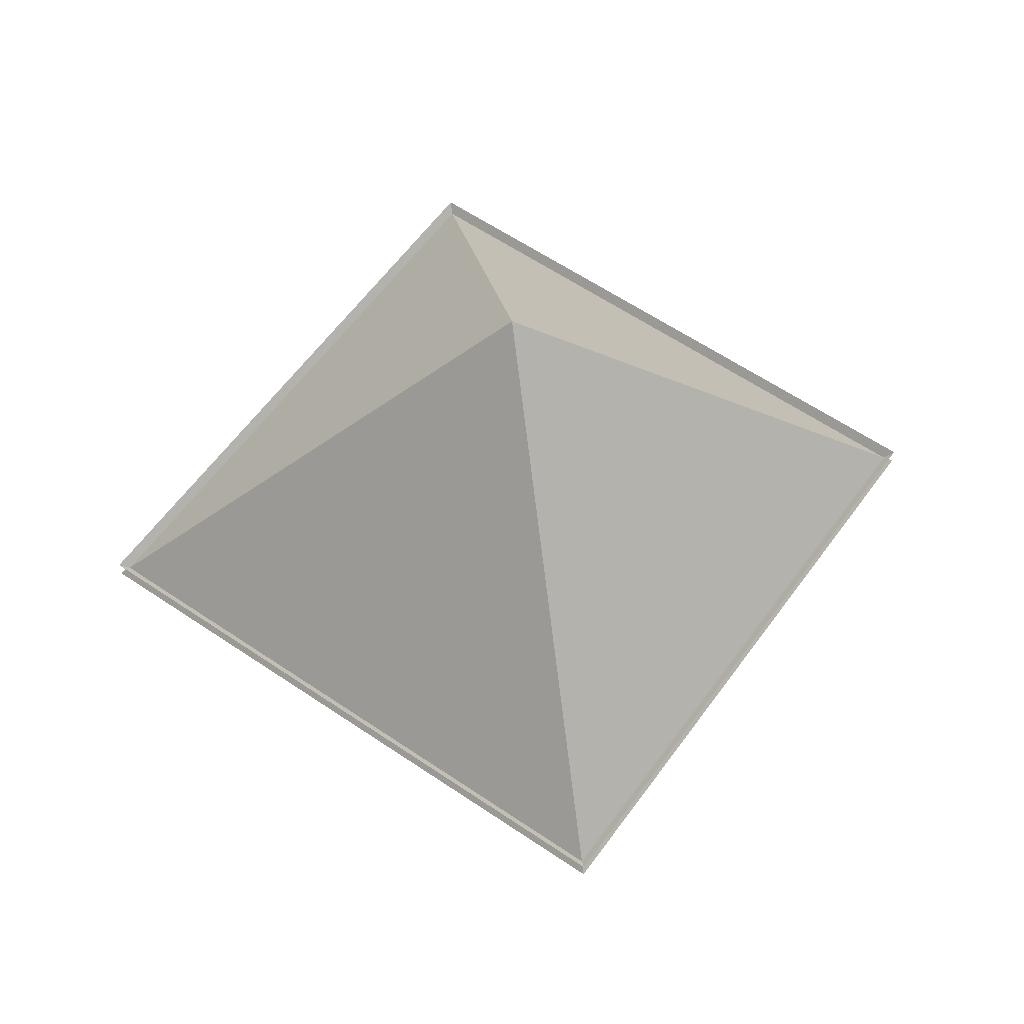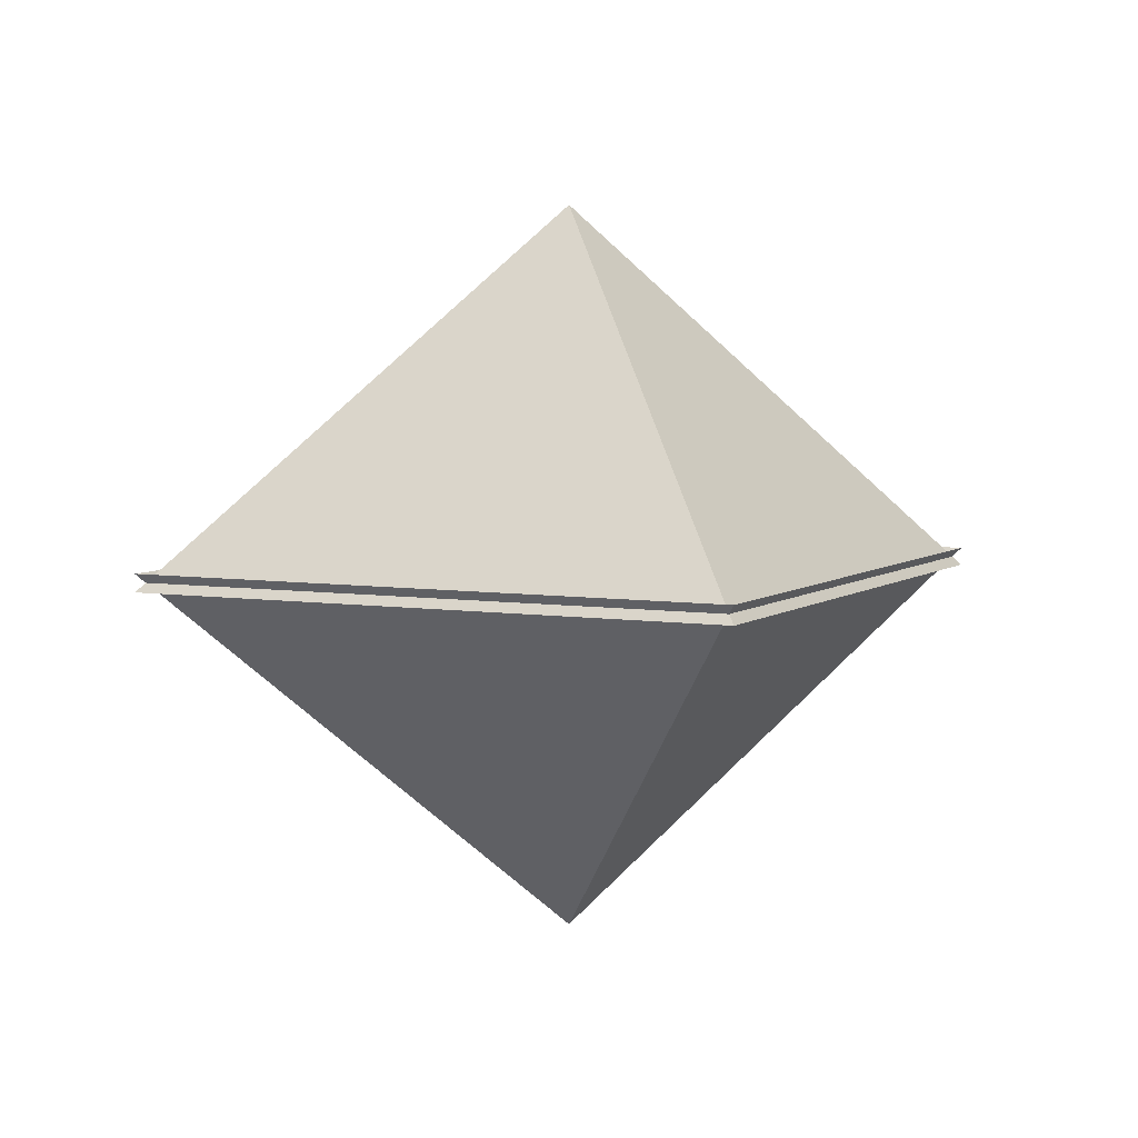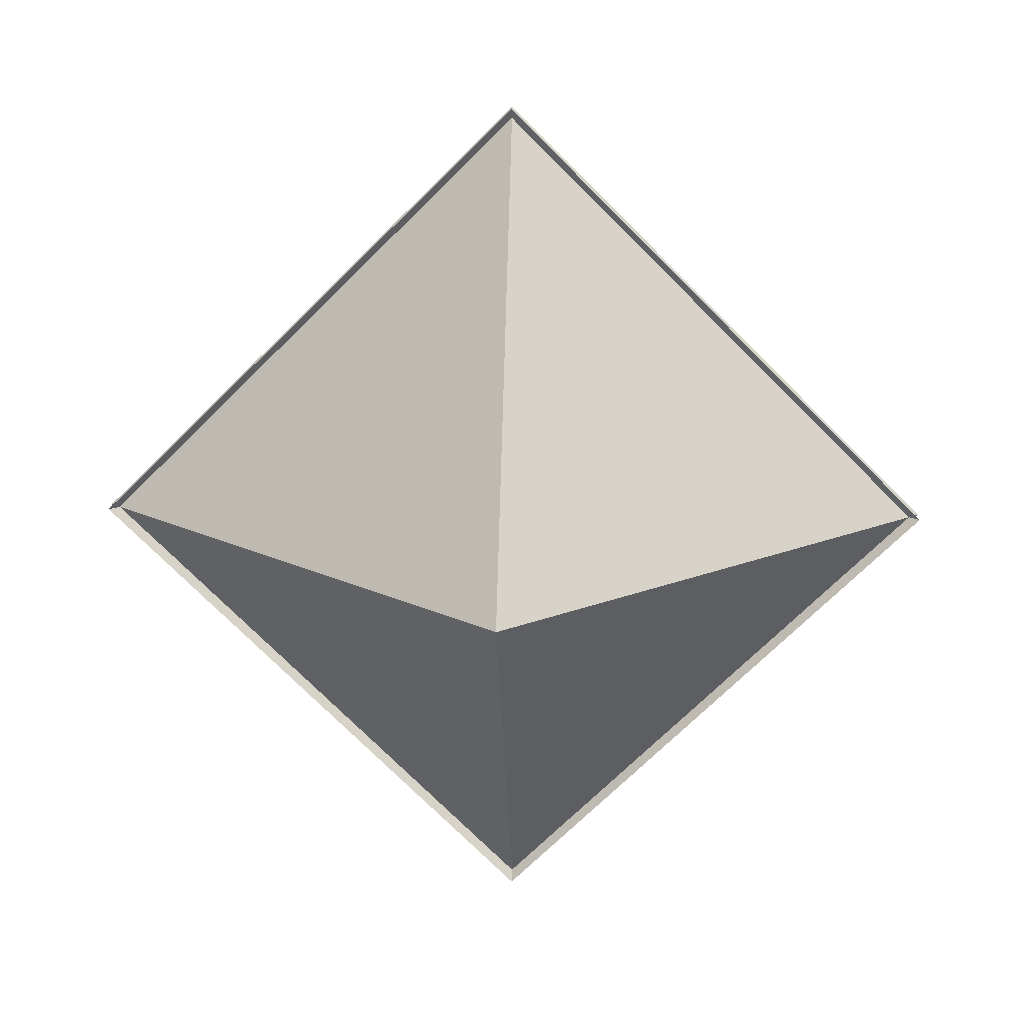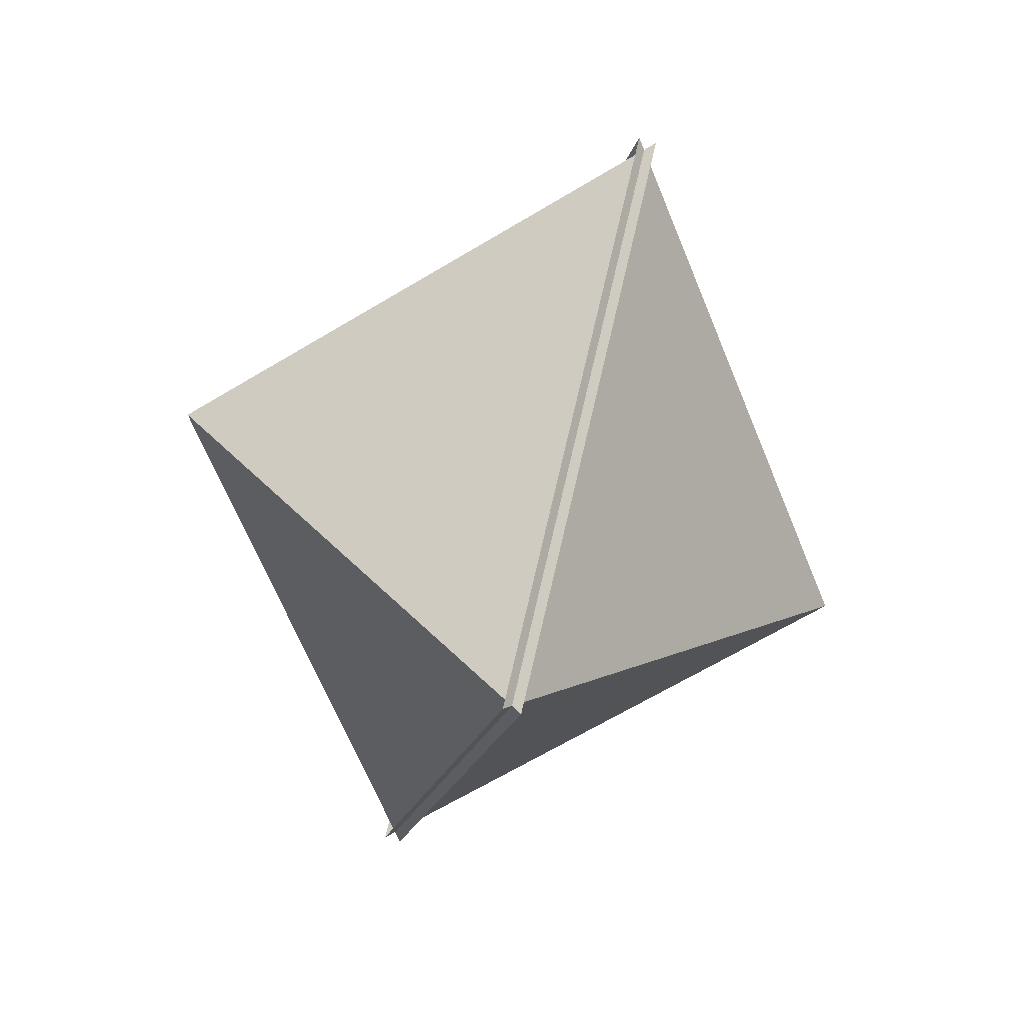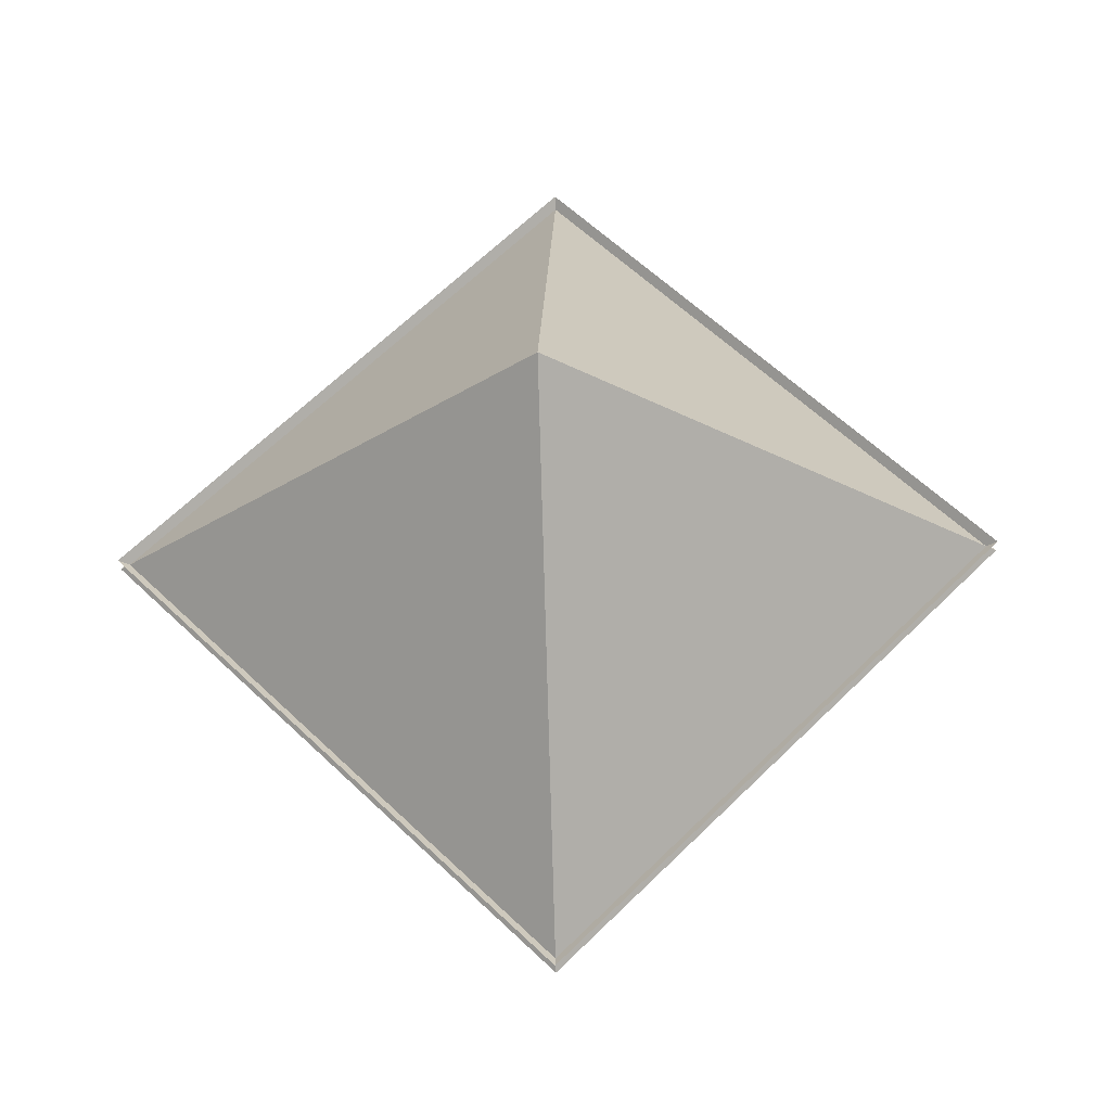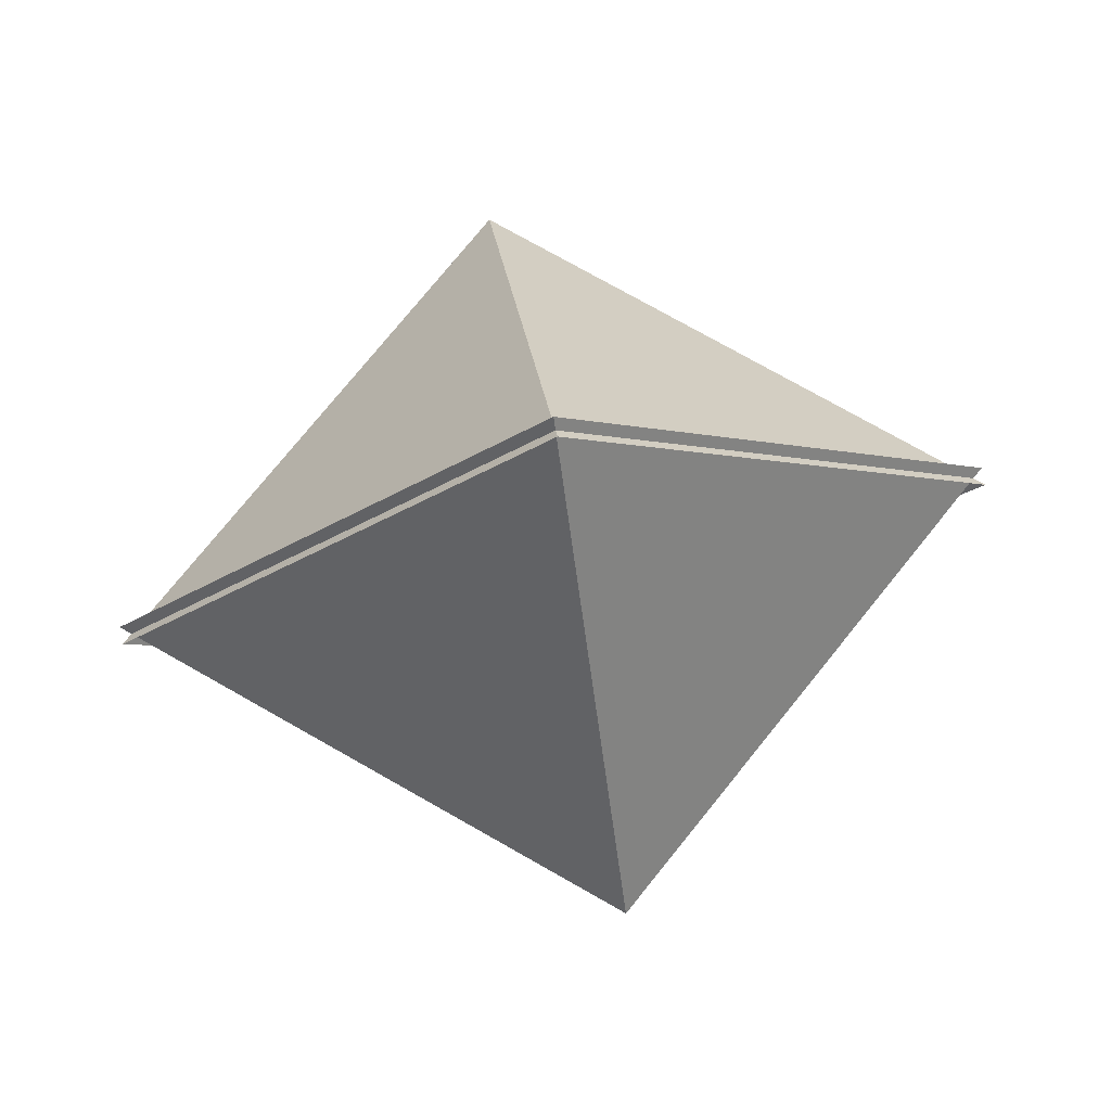
<metadata>
{"format":"obj","ext":"obj","renderer":"f3d","projection":"perspective","resolution":1024,"background":"white","views":[{"elev":58.6,"azim":80.3,"up":"+Y"},{"elev":5.5,"azim":71.2,"up":"+Y"},{"elev":18.3,"azim":2.4,"up":"+Z"},{"elev":-65.0,"azim":-108.3,"up":"+Z"},{"elev":-29.7,"azim":2.5,"up":"+Z"},{"elev":75.6,"azim":-10.8,"up":"+Z"}]}
</metadata>
<code>
o Plane
v -1.3 1.165 0
v 0 1.165 1.3
v 1.3 1.165 0
v 0 1.165 -1.3
v 0 2.27 0
f 3 2 5
f 4 3 5
f 1 5 2
f 4 5 1
o top
v -1.3 1.218 0
v 0 1.218 1.3
v 1.3 1.218 0
v 0 1.218 -1.3
v 0 0.1128 0
f 10 7 8
f 10 8 9
f 9 6 10
f 10 6 7

</code>
